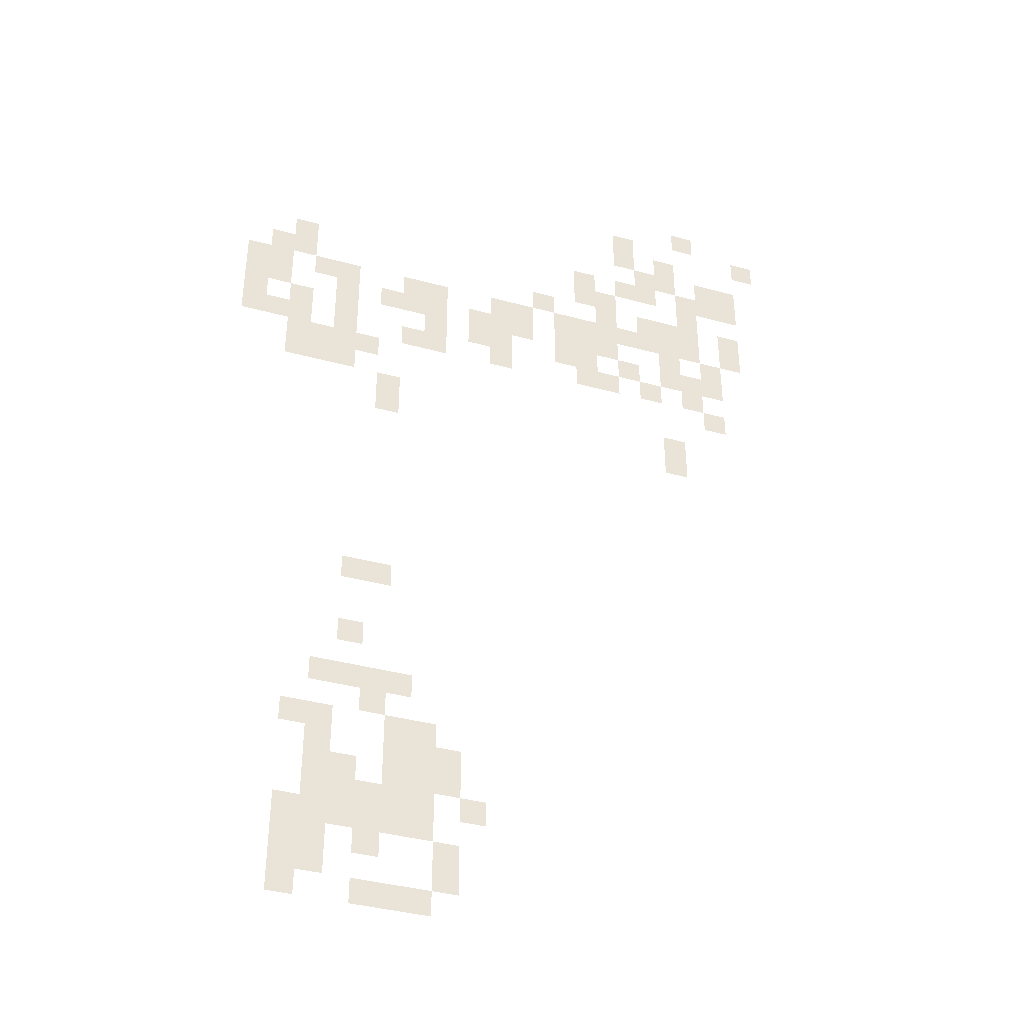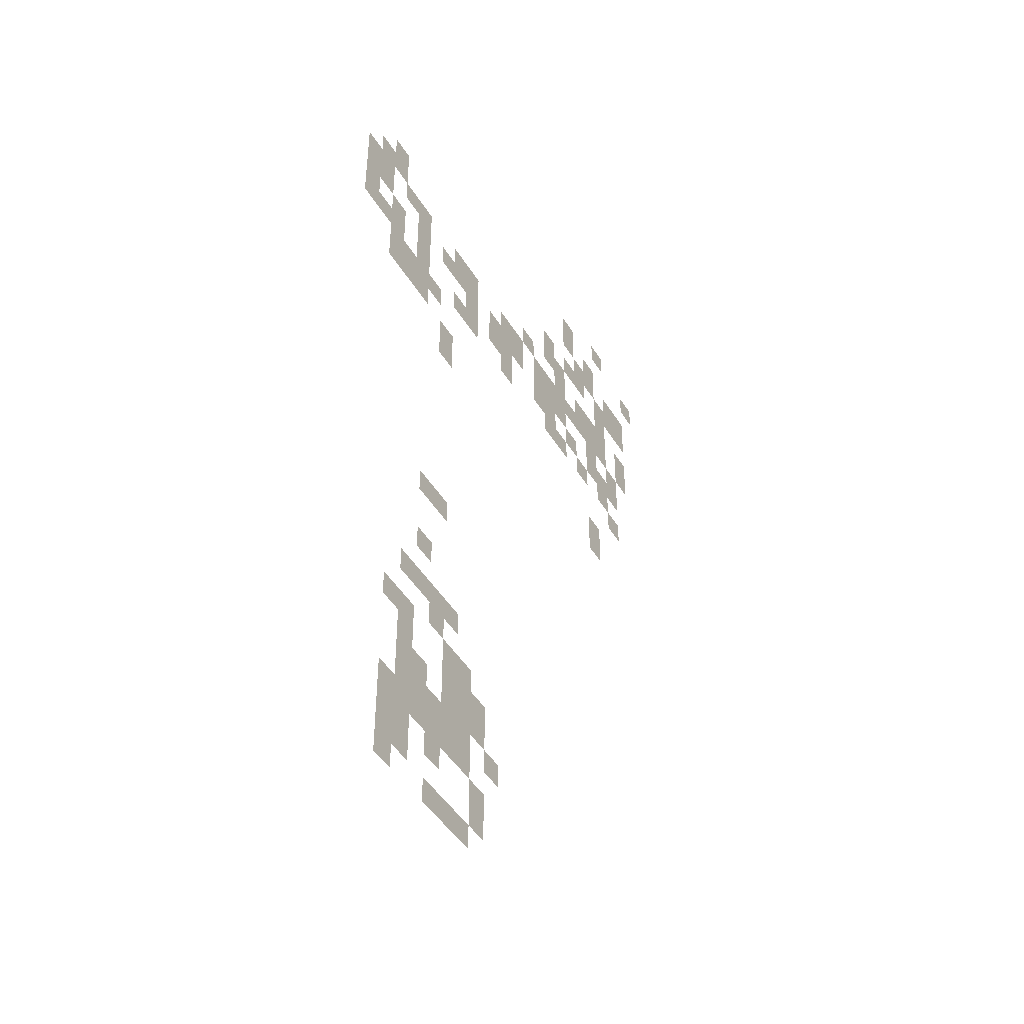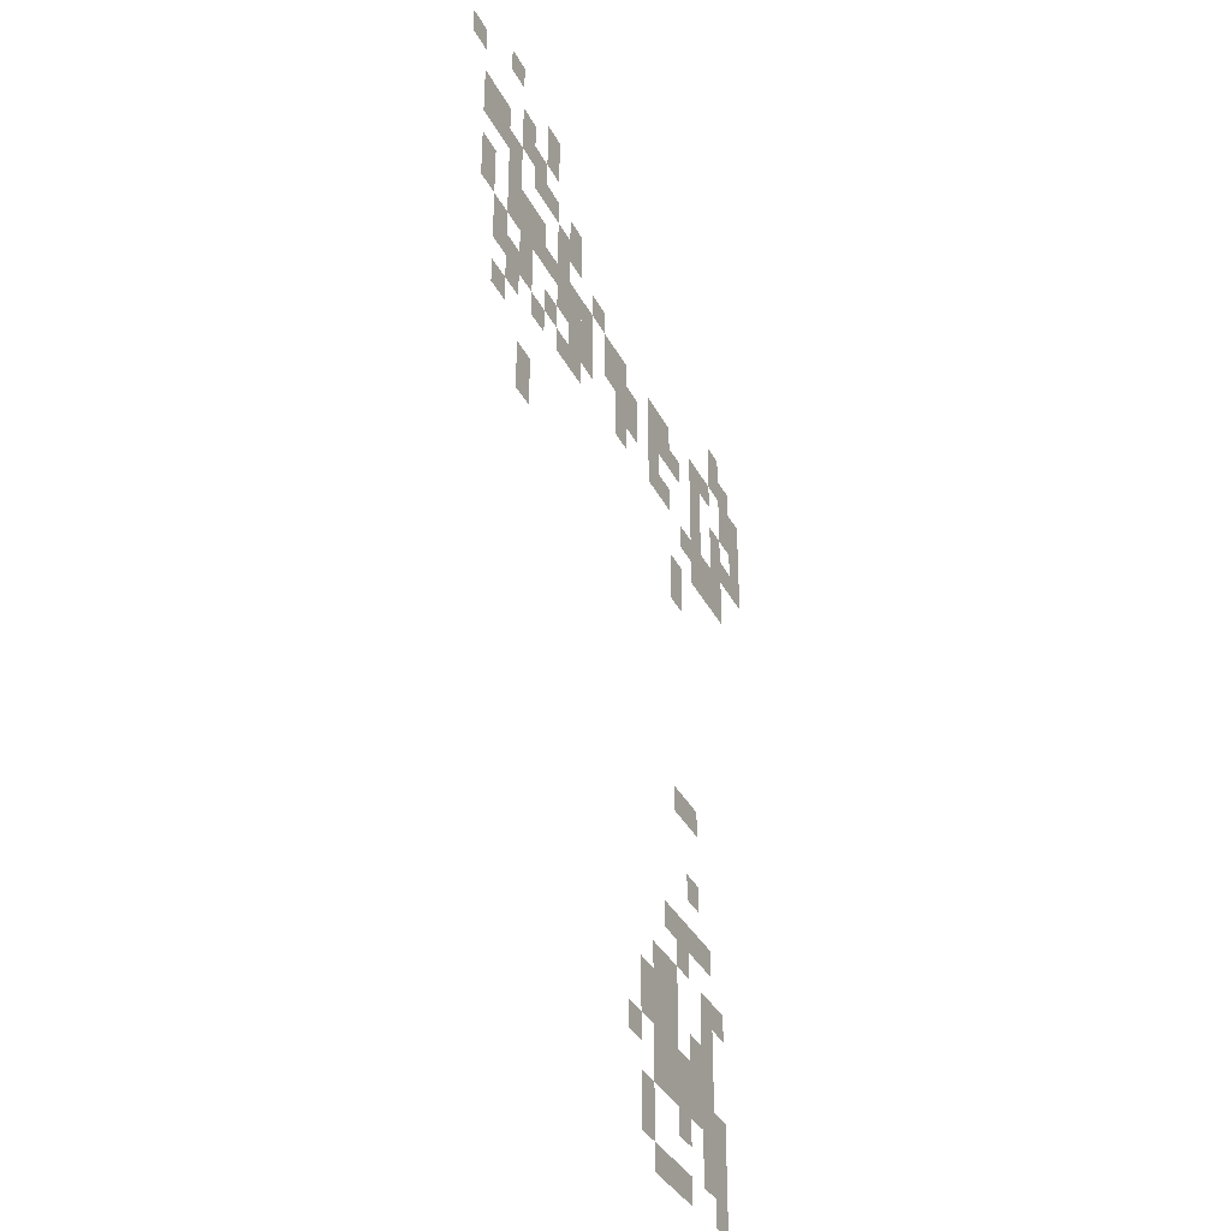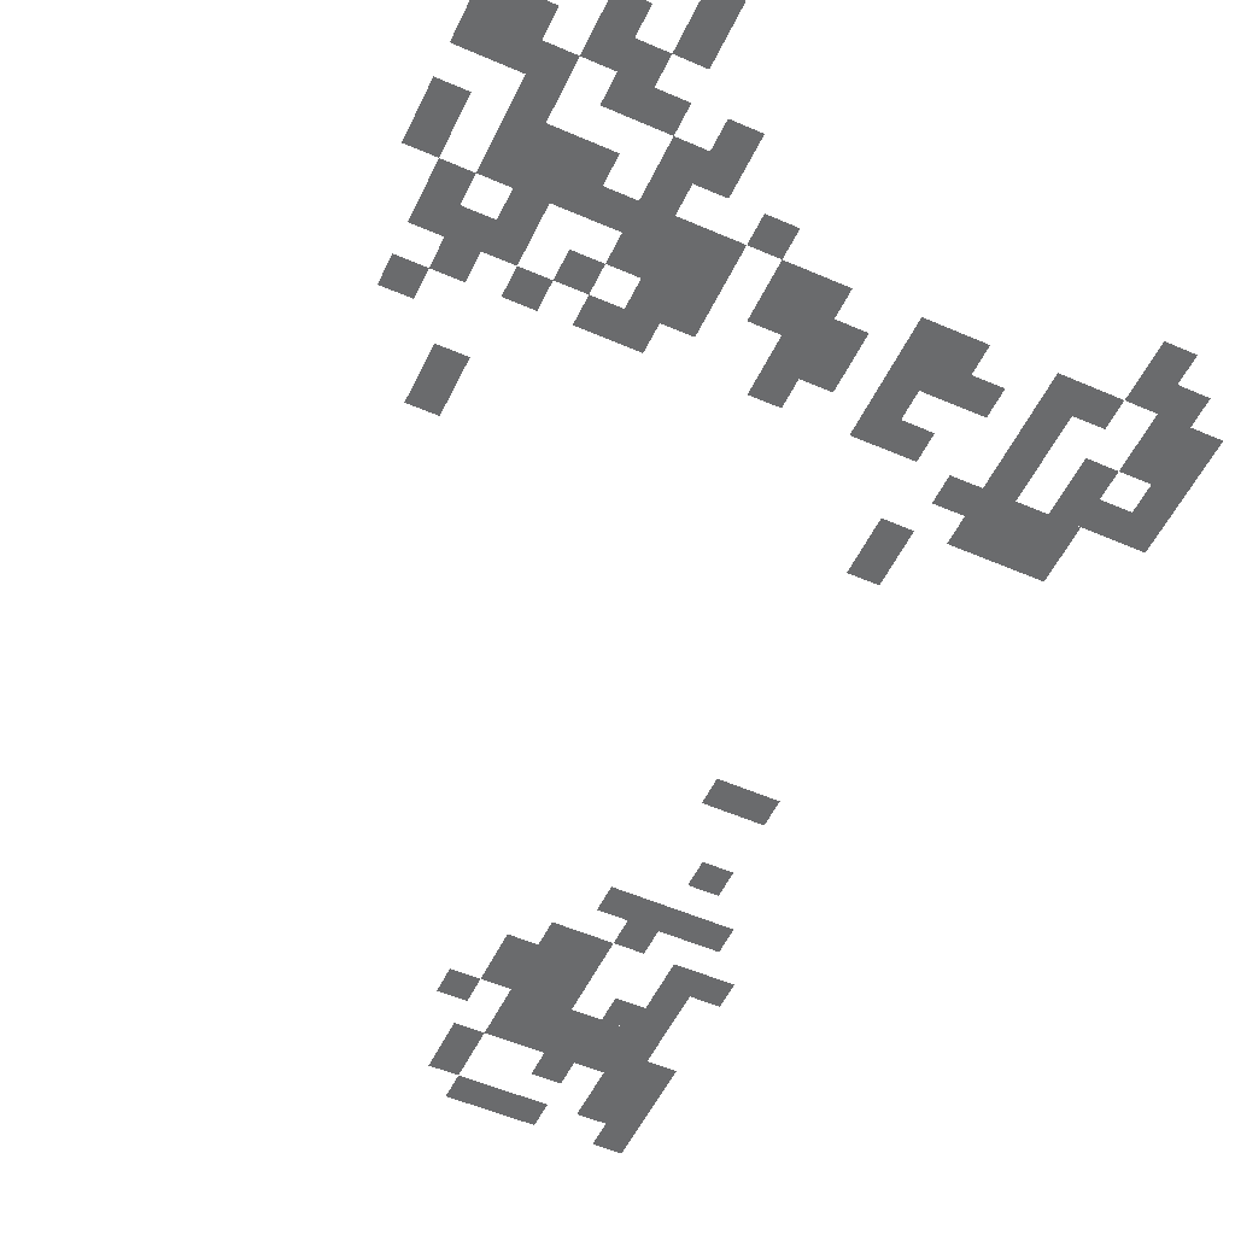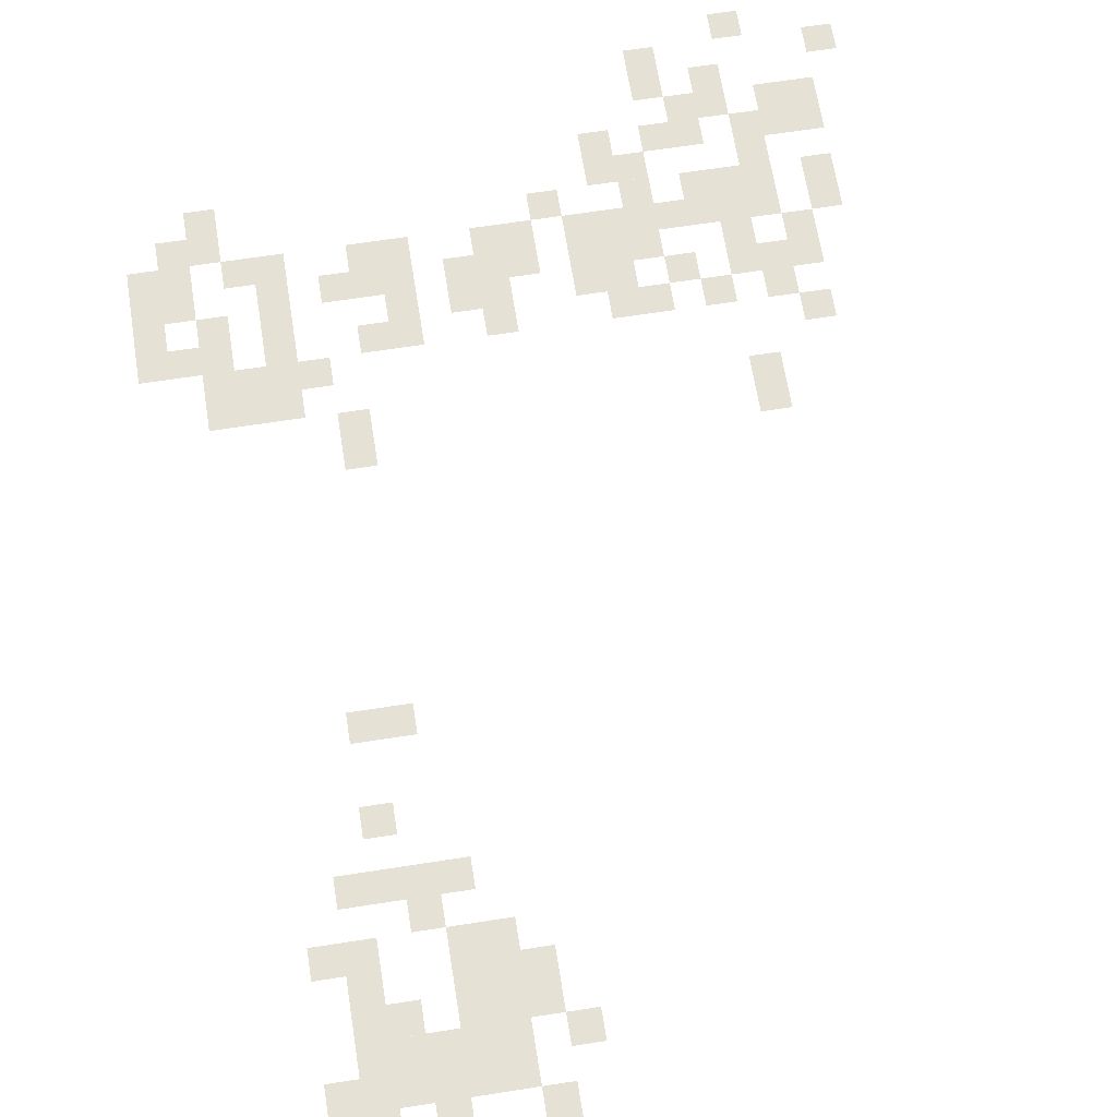
<metadata>
{"format":"obj","ext":"obj","renderer":"f3d","projection":"perspective","resolution":1024,"background":"white","views":[{"elev":-38.9,"azim":161.2,"up":"+Z"},{"elev":-45.8,"azim":119.6,"up":"+Z"},{"elev":-35.2,"azim":-65.9,"up":"+Z"},{"elev":-53.2,"azim":-25.0,"up":"+Y"},{"elev":64.8,"azim":171.0,"up":"+Y"}]}
</metadata>
<code>
g Grass_2_Cluster320
v 285.2 0.0495 471
v 284.5 0.0495 471
v 285.2 0.0495 471.8
v 284.5 0.0495 471.8
v 283 0.0495 470.3
v 282.2 0.0495 470.3
v 283 0.0495 471
v 282.2 0.0495 471
v 287.5 0.0495 470.3
v 286.8 0.0495 470.3
v 287.5 0.0495 471
v 286.8 0.0495 471
v 287.5 0.0495 469.5
v 286.8 0.0495 469.5
v 287.5 0.0495 470.3
v 286.8 0.0495 470.3
v 286 0.0495 468.8
v 285.2 0.0495 468.8
v 286 0.0495 470.3
v 285.2 0.0495 470.3
v 286.8 0.0495 468.8
v 286 0.0495 468.8
v 286.8 0.0495 469.5
v 286 0.0495 469.5
v 284.5 0.0495 468.8
v 283 0.0495 468.8
v 284.5 0.0495 469.5
v 283 0.0495 469.5
v 286.8 0.0495 468
v 286 0.0495 468
v 286.8 0.0495 469.5
v 286 0.0495 469.5
v 283.7 0.0495 468
v 283 0.0495 468
v 283.7 0.0495 468.8
v 283 0.0495 468.8
v 285.2 0.0495 468
v 283.7 0.0495 468
v 285.2 0.0495 468.8
v 283.7 0.0495 468.8
v 287.5 0.0495 468
v 286.8 0.0495 468
v 287.5 0.0495 468.8
v 286.8 0.0495 468.8
v 289 0.0495 467.2
v 288.3 0.0495 467.2
v 289 0.0495 468.8
v 288.3 0.0495 468.8
v 289 0.0495 467.2
v 287.5 0.0495 467.2
v 289 0.0495 468
v 287.5 0.0495 468
v 298.8 0.0495 467.2
v 298.1 0.0495 467.2
v 298.8 0.0495 468
v 298.1 0.0495 468
v 285.2 0.0495 466.5
v 284.5 0.0495 466.5
v 285.2 0.0495 468
v 284.5 0.0495 468
v 290.5 0.0495 466.5
v 289.8 0.0495 466.5
v 290.5 0.0495 467.2
v 289.8 0.0495 467.2
v 288.3 0.0495 466.5
v 287.5 0.0495 466.5
v 288.3 0.0495 467.2
v 287.5 0.0495 467.2
v 298.8 0.0495 466.5
v 298.1 0.0495 466.5
v 298.8 0.0495 467.2
v 298.1 0.0495 467.2
v 286 0.0495 465.7
v 284.5 0.0495 465.7
v 286 0.0495 467.2
v 284.5 0.0495 467.2
v 286.8 0.0495 465.7
v 285.2 0.0495 465.7
v 286.8 0.0495 467.2
v 285.2 0.0495 467.2
v 283.7 0.0495 465.7
v 283 0.0495 465.7
v 283.7 0.0495 467.2
v 283 0.0495 467.2
v 299.6 0.0495 465.7
v 298.8 0.0495 465.7
v 299.6 0.0495 467.2
v 298.8 0.0495 467.2
v 289.8 0.0495 465.7
v 289 0.0495 465.7
v 289.8 0.0495 466.5
v 289 0.0495 466.5
v 297.3 0.0495 465.7
v 296.6 0.0495 465.7
v 297.3 0.0495 466.5
v 296.6 0.0495 466.5
v 298.1 0.0495 465.7
v 297.3 0.0495 465.7
v 298.1 0.0495 466.5
v 297.3 0.0495 466.5
v 295.1 0.0495 465.7
v 294.3 0.0495 465.7
v 295.1 0.0495 466.5
v 294.3 0.0495 466.5
v 287.5 0.0495 465.7
v 286 0.0495 465.7
v 287.5 0.0495 466.5
v 286 0.0495 466.5
v 294.3 0.0495 465
v 293.6 0.0495 465
v 294.3 0.0495 466.5
v 293.6 0.0495 466.5
v 288.3 0.0495 465
v 287.5 0.0495 465
v 288.3 0.0495 466.5
v 287.5 0.0495 466.5
v 300.3 0.0495 465
v 298.8 0.0495 465
v 300.3 0.0495 466.5
v 298.8 0.0495 466.5
v 289 0.0495 465
v 288.3 0.0495 465
v 289 0.0495 466.5
v 288.3 0.0495 466.5
v 286 0.0495 465
v 285.2 0.0495 465
v 286 0.0495 465.7
v 285.2 0.0495 465.7
v 292 0.0495 465
v 290.5 0.0495 465
v 292 0.0495 466.5
v 290.5 0.0495 466.5
v 295.1 0.0495 465
v 294.3 0.0495 465
v 295.1 0.0495 465.7
v 294.3 0.0495 465.7
v 295.8 0.0495 465
v 295.1 0.0495 465
v 295.8 0.0495 465.7
v 295.1 0.0495 465.7
v 292.8 0.0495 464.2
v 292 0.0495 464.2
v 292.8 0.0495 465.7
v 292 0.0495 465.7
v 289.8 0.0495 464.2
v 289 0.0495 464.2
v 289.8 0.0495 465.7
v 289 0.0495 465.7
v 284.5 0.0495 464.2
v 283.7 0.0495 464.2
v 284.5 0.0495 465.7
v 283.7 0.0495 465.7
v 297.3 0.0495 464.2
v 296.6 0.0495 464.2
v 297.3 0.0495 465.7
v 296.6 0.0495 465.7
v 294.3 0.0495 464.2
v 293.6 0.0495 464.2
v 294.3 0.0495 465
v 293.6 0.0495 465
v 286 0.0495 464.2
v 285.2 0.0495 464.2
v 286 0.0495 465
v 285.2 0.0495 465
v 287.5 0.0495 464.2
v 286.8 0.0495 464.2
v 287.5 0.0495 465
v 286.8 0.0495 465
v 298.8 0.0495 464.2
v 298.1 0.0495 464.2
v 298.8 0.0495 465
v 298.1 0.0495 465
v 300.3 0.0495 463.5
v 299.6 0.0495 463.5
v 300.3 0.0495 465
v 299.6 0.0495 465
v 285.2 0.0495 463.5
v 284.5 0.0495 463.5
v 285.2 0.0495 465
v 284.5 0.0495 465
v 297.3 0.0495 463.5
v 296.6 0.0495 463.5
v 297.3 0.0495 465
v 296.6 0.0495 465
v 292 0.0495 463.5
v 291.3 0.0495 463.5
v 292 0.0495 465
v 291.3 0.0495 465
v 289 0.0495 463.5
v 288.3 0.0495 463.5
v 289 0.0495 465
v 288.3 0.0495 465
v 295.1 0.0495 463.5
v 293.6 0.0495 463.5
v 295.1 0.0495 464.2
v 293.6 0.0495 464.2
v 286.8 0.0495 463.5
v 286 0.0495 463.5
v 286.8 0.0495 464.2
v 286 0.0495 464.2
v 288.3 0.0495 463.5
v 287.5 0.0495 463.5
v 288.3 0.0495 464.2
v 287.5 0.0495 464.2
v 299.6 0.0495 463.5
v 298.1 0.0495 463.5
v 299.6 0.0495 464.2
v 298.1 0.0495 464.2
v 298.8 0.0495 462.7
v 298.1 0.0495 462.7
v 298.8 0.0495 463.5
v 298.1 0.0495 463.5
v 296.6 0.0495 462.7
v 295.8 0.0495 462.7
v 296.6 0.0495 463.5
v 295.8 0.0495 463.5
v 284.5 0.0495 462.7
v 283.7 0.0495 462.7
v 284.5 0.0495 463.5
v 283.7 0.0495 463.5
v 298.1 0.0495 462
v 296.6 0.0495 462
v 298.1 0.0495 463.5
v 296.6 0.0495 463.5
v 298.8 0.0495 462
v 298.1 0.0495 462
v 298.8 0.0495 463.5
v 298.1 0.0495 463.5
v 286 0.0495 460.5
v 285.2 0.0495 460.5
v 286 0.0495 462
v 285.2 0.0495 462
v 295.8 0.0495 460.5
v 295.1 0.0495 460.5
v 295.8 0.0495 462
v 295.1 0.0495 462
v 296.6 0.0495 453.7
v 295.1 0.0495 453.7
v 296.6 0.0495 454.4
v 295.1 0.0495 454.4
v 296.6 0.0495 451.4
v 295.8 0.0495 451.4
v 296.6 0.0495 452.1
v 295.8 0.0495 452.1
v 295.8 0.0495 449.9
v 294.3 0.0495 449.9
v 295.8 0.0495 450.6
v 294.3 0.0495 450.6
v 297.3 0.0495 449.9
v 295.8 0.0495 449.9
v 297.3 0.0495 450.6
v 295.8 0.0495 450.6
v 295.8 0.0495 449.1
v 295.1 0.0495 449.1
v 295.8 0.0495 449.9
v 295.1 0.0495 449.9
v 298.1 0.0495 448.4
v 296.6 0.0495 448.4
v 298.1 0.0495 449.1
v 296.6 0.0495 449.1
v 295.1 0.0495 447.6
v 293.6 0.0495 447.6
v 295.1 0.0495 449.1
v 293.6 0.0495 449.1
v 297.3 0.0495 447.6
v 296.6 0.0495 447.6
v 297.3 0.0495 448.4
v 296.6 0.0495 448.4
v 295.1 0.0495 446.9
v 293.6 0.0495 446.9
v 295.1 0.0495 448.4
v 293.6 0.0495 448.4
v 293.6 0.0495 446.9
v 292.8 0.0495 446.9
v 293.6 0.0495 448.4
v 292.8 0.0495 448.4
v 296.6 0.0495 446.9
v 295.8 0.0495 446.9
v 296.6 0.0495 447.6
v 295.8 0.0495 447.6
v 295.1 0.0495 446.1
v 294.3 0.0495 446.1
v 295.1 0.0495 447.6
v 294.3 0.0495 447.6
v 294.3 0.0495 446.1
v 293.6 0.0495 446.1
v 294.3 0.0495 447.6
v 293.6 0.0495 447.6
v 297.3 0.0495 446.1
v 296.6 0.0495 446.1
v 297.3 0.0495 447.6
v 296.6 0.0495 447.6
v 295.8 0.0495 446.1
v 295.1 0.0495 446.1
v 295.8 0.0495 446.9
v 295.1 0.0495 446.9
v 292.8 0.0495 446.1
v 292 0.0495 446.1
v 292.8 0.0495 446.9
v 292 0.0495 446.9
v 297.3 0.0495 445.4
v 295.8 0.0495 445.4
v 297.3 0.0495 446.9
v 295.8 0.0495 446.9
v 295.8 0.0495 445.4
v 294.3 0.0495 445.4
v 295.8 0.0495 446.1
v 294.3 0.0495 446.1
v 294.3 0.0495 445.4
v 293.6 0.0495 445.4
v 294.3 0.0495 446.1
v 293.6 0.0495 446.1
v 298.1 0.0495 444.6
v 297.3 0.0495 444.6
v 298.1 0.0495 446.1
v 297.3 0.0495 446.1
v 295.8 0.0495 444.6
v 295.1 0.0495 444.6
v 295.8 0.0495 445.4
v 295.1 0.0495 445.4
v 293.6 0.0495 443.8
v 292.8 0.0495 443.8
v 293.6 0.0495 445.4
v 292.8 0.0495 445.4
v 298.1 0.0495 443.8
v 296.6 0.0495 443.8
v 298.1 0.0495 445.4
v 296.6 0.0495 445.4
v 298.1 0.0495 443.1
v 297.3 0.0495 443.1
v 298.1 0.0495 444.6
v 297.3 0.0495 444.6
v 295.1 0.0495 443.1
v 293.6 0.0495 443.1
v 295.1 0.0495 443.8
v 293.6 0.0495 443.8
v 295.8 0.0495 443.1
v 295.1 0.0495 443.1
v 295.8 0.0495 443.8
v 295.1 0.0495 443.8
g Grass_2_Cluster320_0
f 2 3 1
f 2 4 3
f 6 7 5
f 6 8 7
f 10 11 9
f 10 12 11
f 14 15 13
f 14 16 15
f 18 19 17
f 18 20 19
f 22 23 21
f 22 24 23
f 26 27 25
f 26 28 27
f 30 31 29
f 30 32 31
f 34 35 33
f 34 36 35
f 38 39 37
f 38 40 39
f 42 43 41
f 42 44 43
f 46 47 45
f 46 48 47
f 50 51 49
f 50 52 51
f 54 55 53
f 54 56 55
f 58 59 57
f 58 60 59
f 62 63 61
f 62 64 63
f 66 67 65
f 66 68 67
f 70 71 69
f 70 72 71
f 74 75 73
f 74 76 75
f 78 79 77
f 78 80 79
f 82 83 81
f 82 84 83
f 86 87 85
f 86 88 87
f 90 91 89
f 90 92 91
f 94 95 93
f 94 96 95
f 98 99 97
f 98 100 99
f 102 103 101
f 102 104 103
f 106 107 105
f 106 108 107
f 110 111 109
f 110 112 111
f 114 115 113
f 114 116 115
f 118 119 117
f 118 120 119
f 122 123 121
f 122 124 123
f 126 127 125
f 126 128 127
f 130 131 129
f 130 132 131
f 134 135 133
f 134 136 135
f 138 139 137
f 138 140 139
f 142 143 141
f 142 144 143
f 146 147 145
f 146 148 147
f 150 151 149
f 150 152 151
f 154 155 153
f 154 156 155
f 158 159 157
f 158 160 159
f 162 163 161
f 162 164 163
f 166 167 165
f 166 168 167
f 170 171 169
f 170 172 171
f 174 175 173
f 174 176 175
f 178 179 177
f 178 180 179
f 182 183 181
f 182 184 183
f 186 187 185
f 186 188 187
f 190 191 189
f 190 192 191
f 194 195 193
f 194 196 195
f 198 199 197
f 198 200 199
f 202 203 201
f 202 204 203
f 206 207 205
f 206 208 207
f 210 211 209
f 210 212 211
f 214 215 213
f 214 216 215
f 218 219 217
f 218 220 219
f 222 223 221
f 222 224 223
f 226 227 225
f 226 228 227
f 230 231 229
f 230 232 231
f 234 235 233
f 234 236 235
f 238 239 237
f 238 240 239
f 242 243 241
f 242 244 243
f 246 247 245
f 246 248 247
f 250 251 249
f 250 252 251
f 254 255 253
f 254 256 255
f 258 259 257
f 258 260 259
f 262 263 261
f 262 264 263
f 266 267 265
f 266 268 267
f 270 271 269
f 270 272 271
f 274 275 273
f 274 276 275
f 278 279 277
f 278 280 279
f 282 283 281
f 282 284 283
f 286 287 285
f 286 288 287
f 290 291 289
f 290 292 291
f 294 295 293
f 294 296 295
f 298 299 297
f 298 300 299
f 302 303 301
f 302 304 303
f 306 307 305
f 306 308 307
f 310 311 309
f 310 312 311
f 314 315 313
f 314 316 315
f 318 319 317
f 318 320 319
f 322 323 321
f 322 324 323
f 326 327 325
f 326 328 327
f 330 331 329
f 330 332 331
f 334 335 333
f 334 336 335
f 338 339 337
f 338 340 339

</code>
